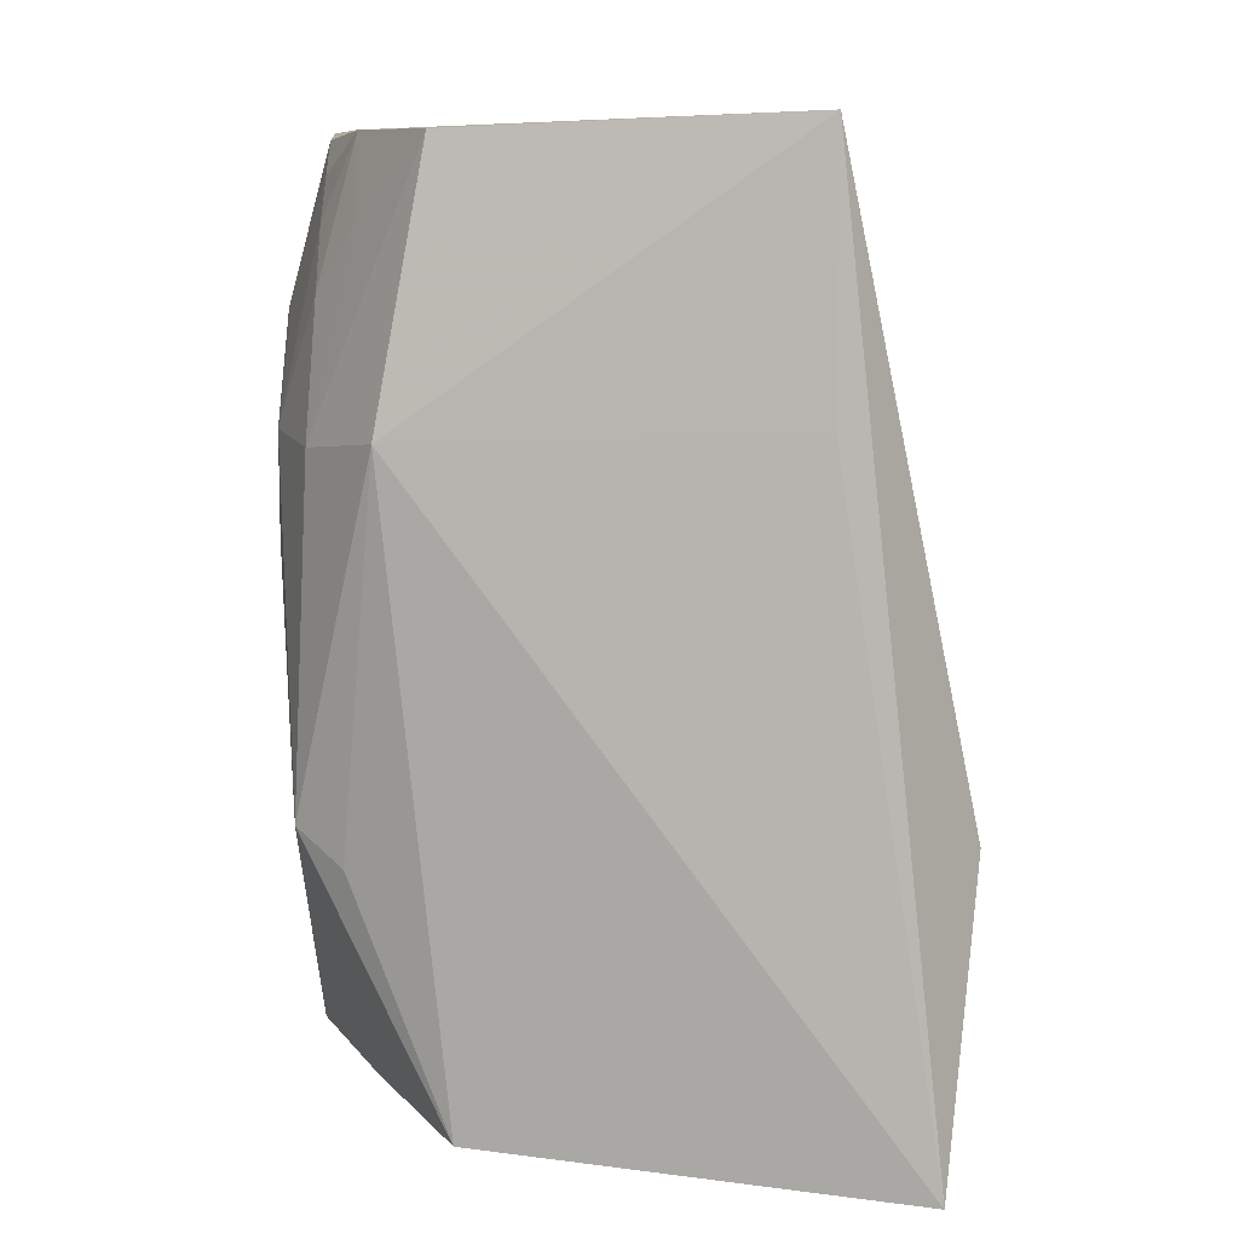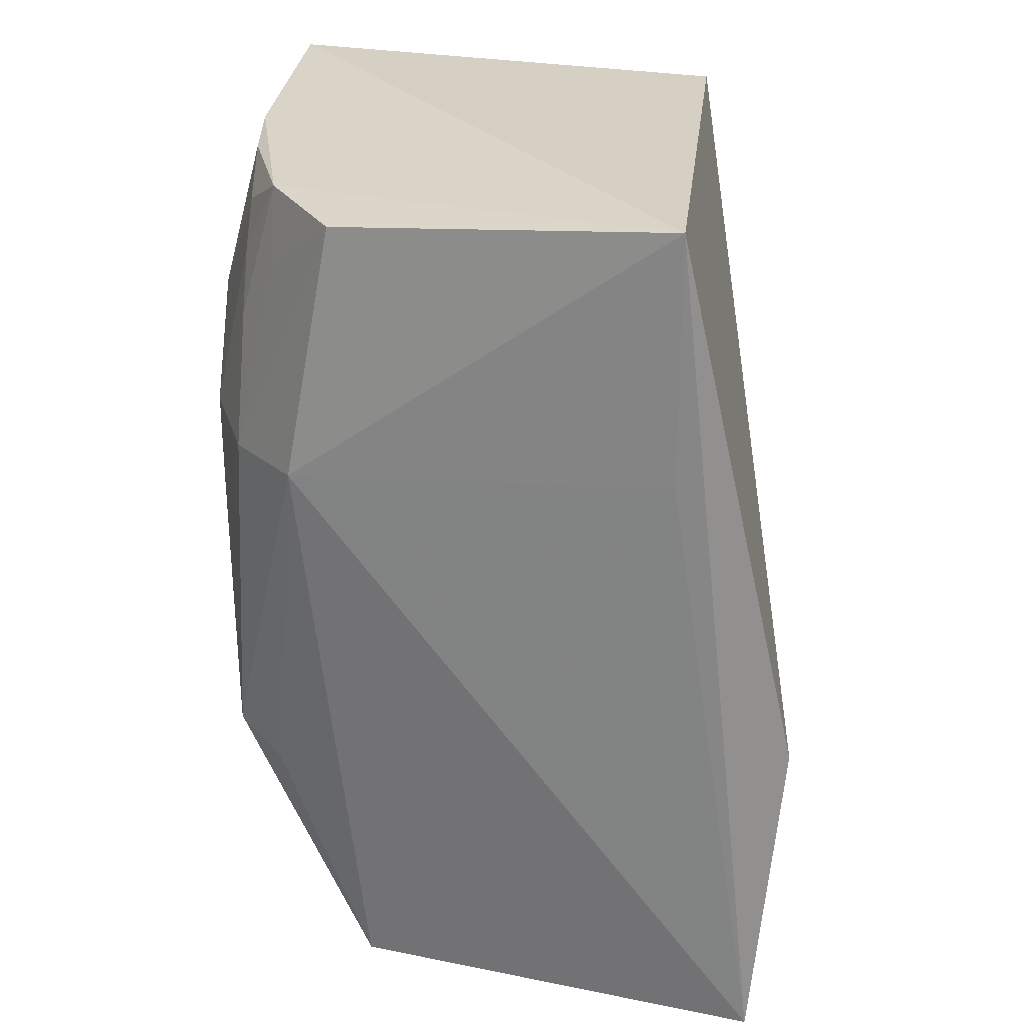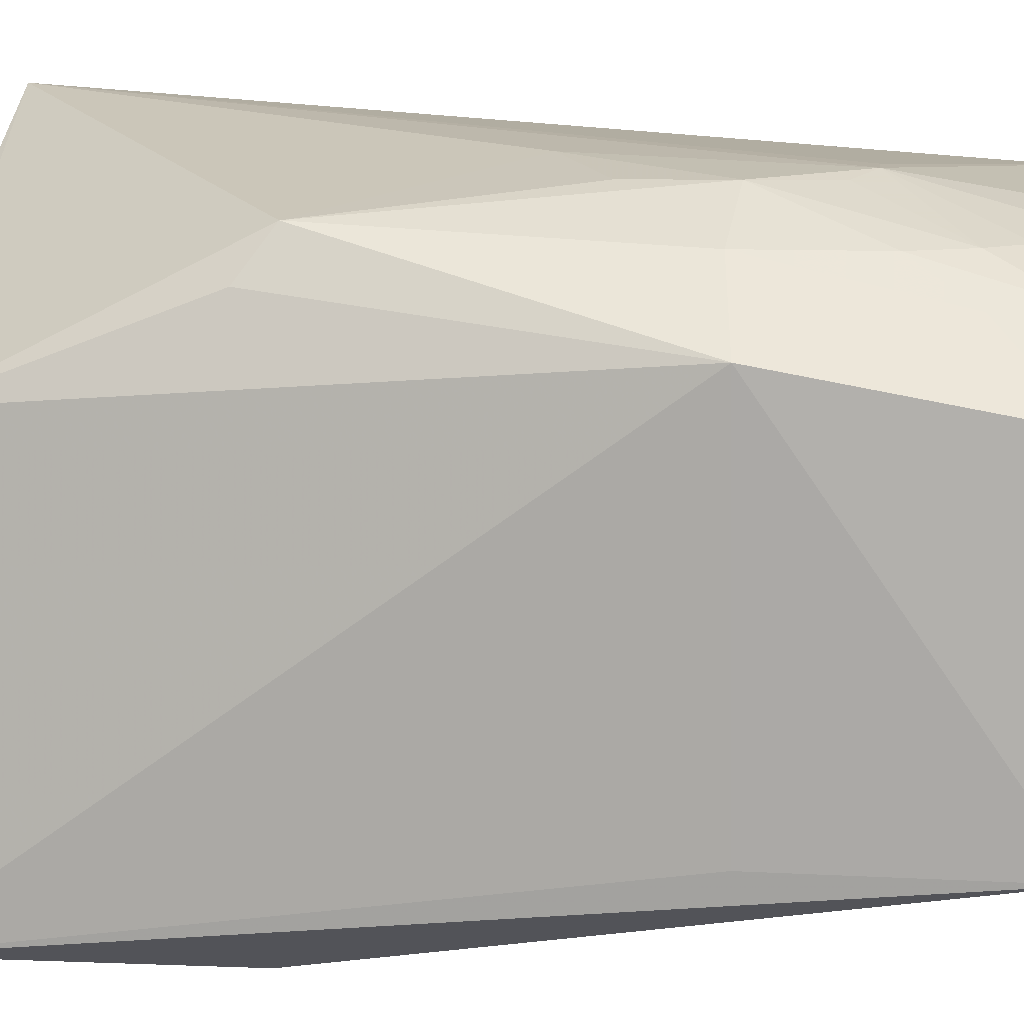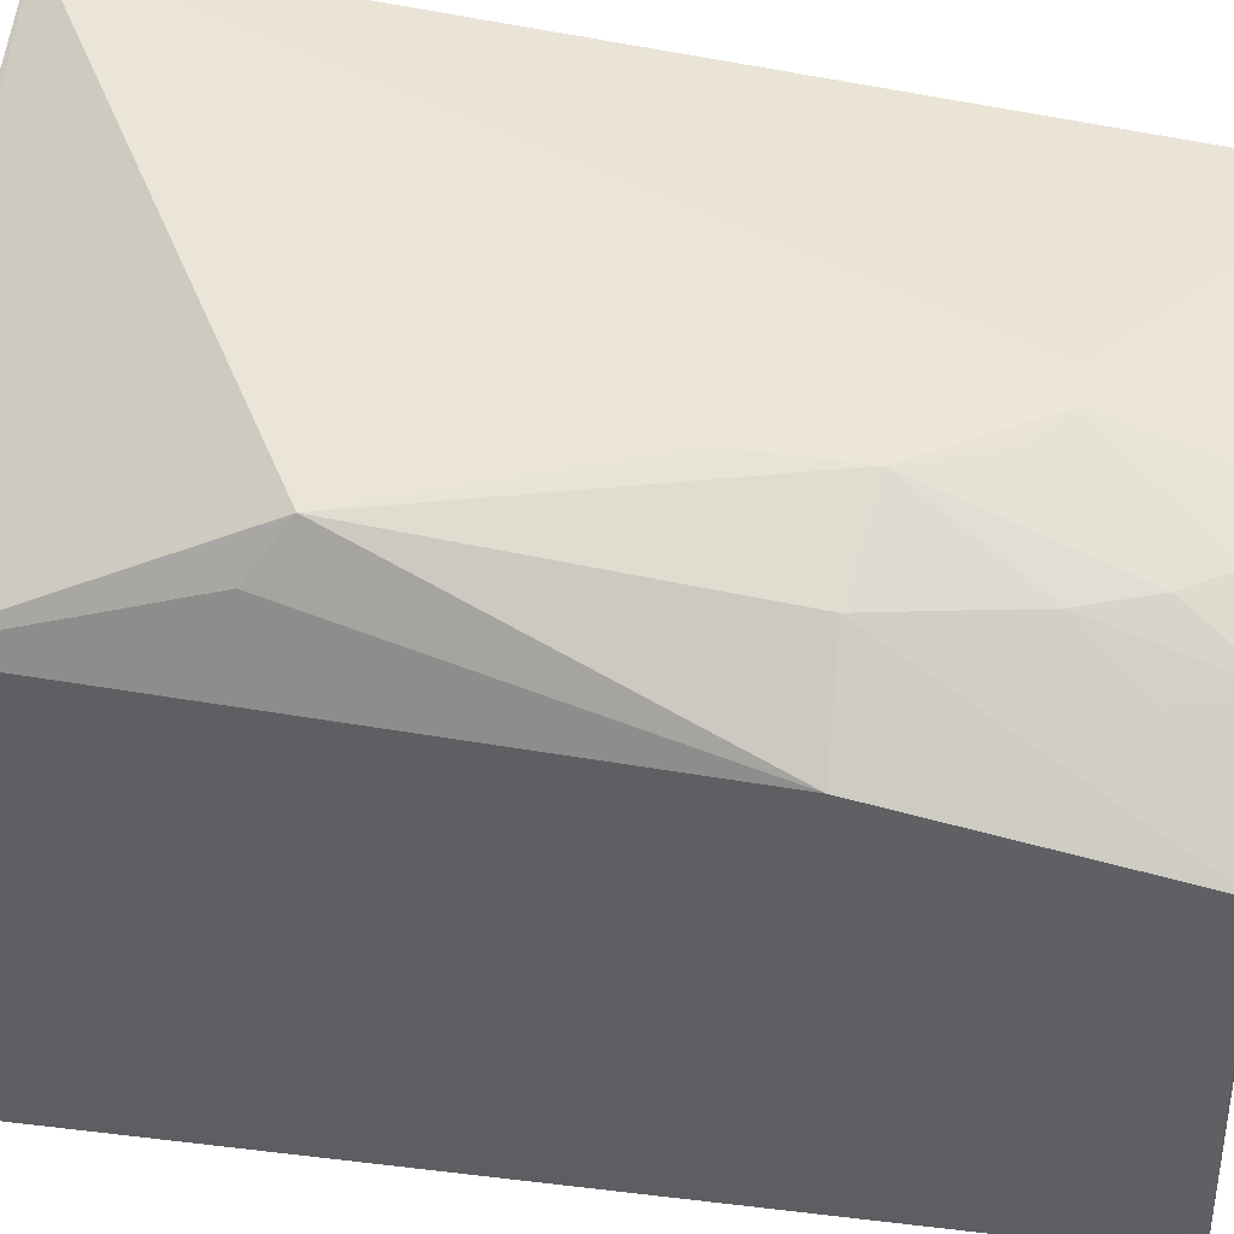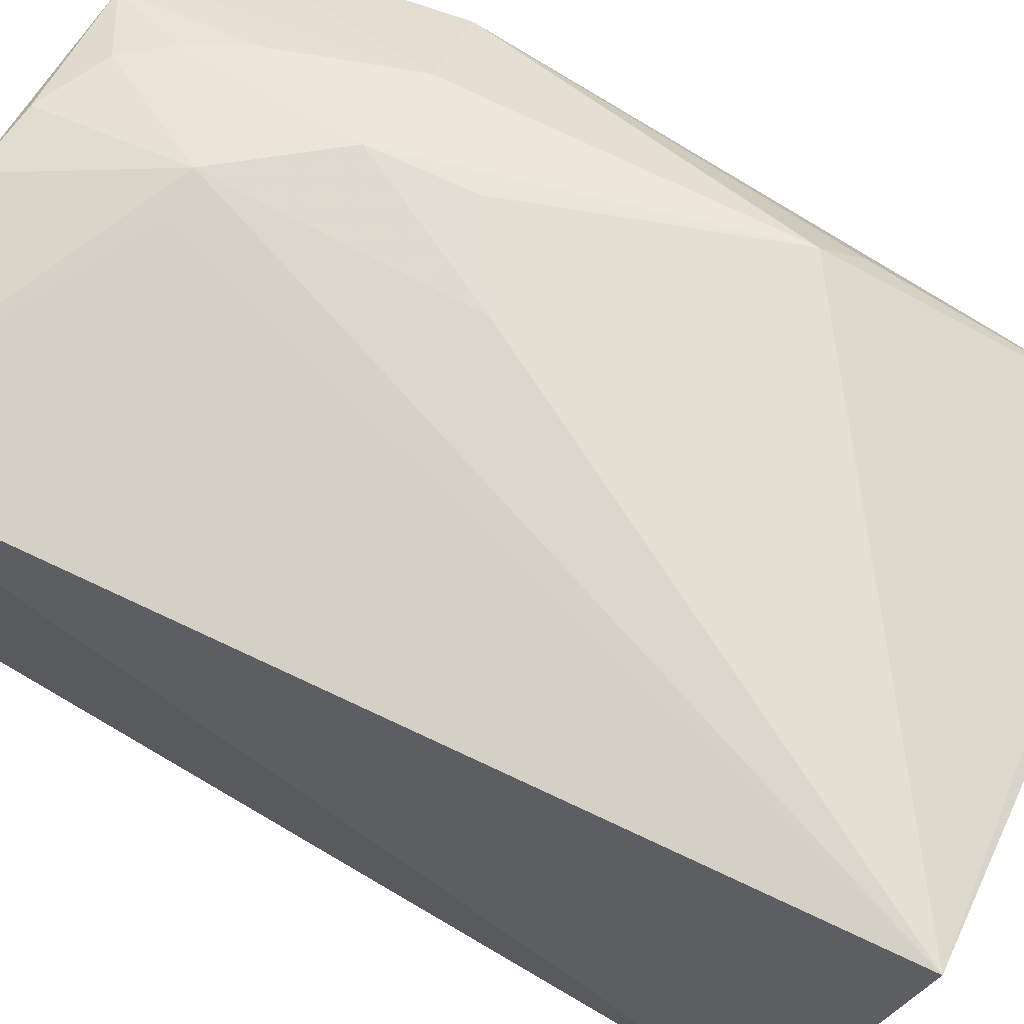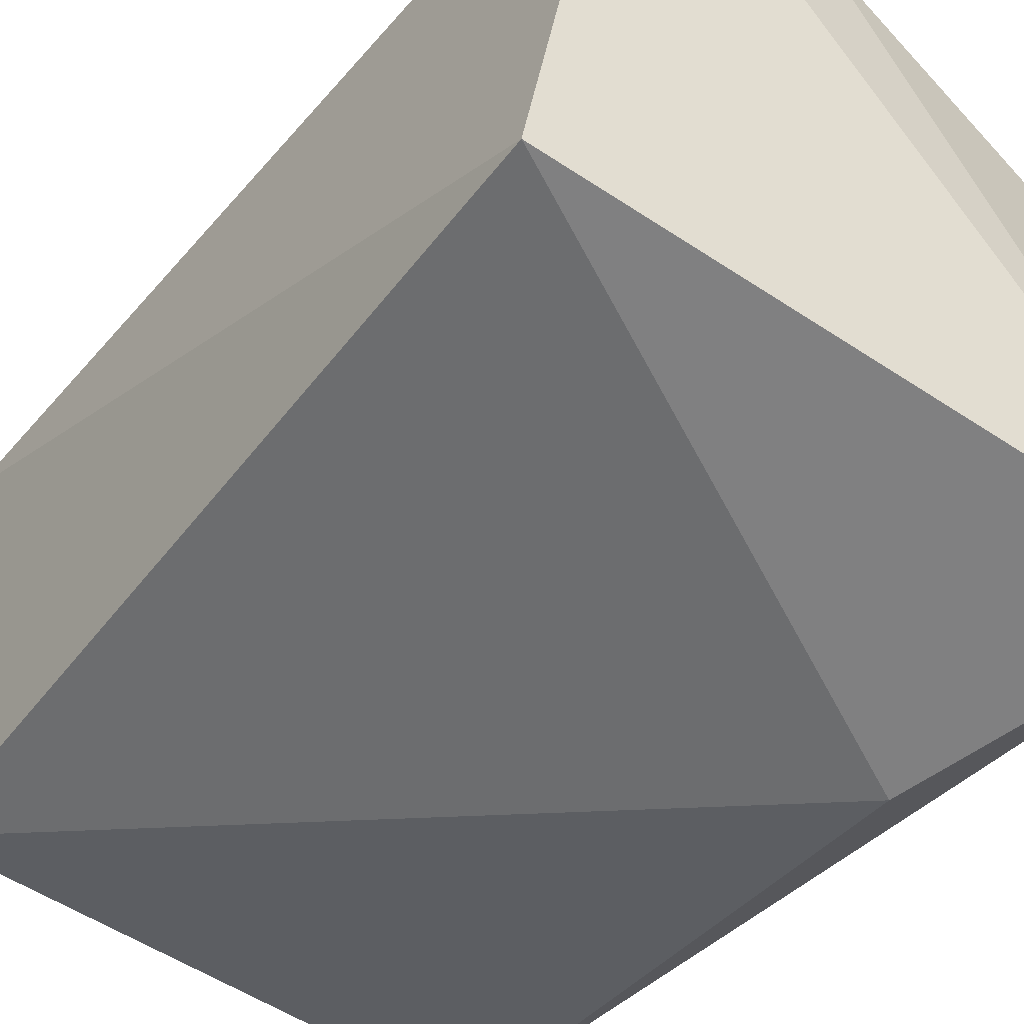
<metadata>
{"format":"obj","ext":"obj","renderer":"f3d","projection":"perspective","resolution":1024,"background":"white","views":[{"elev":8.0,"azim":90.4,"up":"+Y"},{"elev":27.5,"azim":93.8,"up":"+Y"},{"elev":16.3,"azim":95.8,"up":"+Z"},{"elev":47.4,"azim":101.7,"up":"+Z"},{"elev":71.8,"azim":-62.8,"up":"+Z"},{"elev":-48.9,"azim":-38.7,"up":"+Z"}]}
</metadata>
<code>
v 0.2257 -0.26 0.2317
v 0.2505 -0.2734 0.06124
v 0.2507 0.09848 0.1013
v 0.01244 0.1007 0.2762
v -0.005171 -0.2503 0.08855
v 0.2382 0.09309 0.2368
v 0.01981 -0.2738 0.3011
v 0.01403 0.0893 0.09001
v 0.1962 0.09445 0.2637
v 0.2423 -0.01083 0.2558
v 0.1049 -0.2723 0.2702
v 0.2166 -0.1539 0.04671
v 0.1411 0.03212 0.2958
v 0.2507 -0.007576 0.1013
v 0.2082 -0.01445 0.2821
v 0.1135 0.09677 0.281
v 0.1228 0.03225 0.2941
v 0.2073 0.06316 0.2646
v 0.1821 0.06258 0.2789
v 0.2077 -0.1483 0.2881
v 0.1933 0.03807 0.2797
v 0.1423 0.09302 0.2795
v 0.2188 -0.1618 0.2699
v 0.1713 -0.01029 0.2966
v 0.1694 0.07943 0.2781
v 0.1379 -0.07117 0.2988
v 0.1554 0.02237 0.2943
v 0.1729 -0.05006 0.2962
f 7 5 2
f 7 4 5
f 8 5 4
f 8 4 3
f 9 6 3
f 9 3 4
f 10 1 2
f 10 3 6
f 11 7 2
f 11 2 1
f 11 1 7
f 12 8 3
f 12 3 2
f 12 2 5
f 12 5 8
f 14 10 2
f 14 2 3
f 14 3 10
f 15 10 6
f 16 9 4
f 16 4 13
f 17 13 4
f 17 4 7
f 17 7 13
f 18 15 6
f 18 6 9
f 20 10 15
f 20 7 1
f 21 18 9
f 21 15 18
f 21 9 19
f 22 16 13
f 22 9 16
f 23 20 1
f 23 1 10
f 23 10 20
f 24 20 15
f 24 15 21
f 24 21 19
f 25 22 13
f 25 13 19
f 25 19 9
f 25 9 22
f 26 24 13
f 26 13 7
f 26 7 20
f 27 24 19
f 27 19 13
f 27 13 24
f 28 26 20
f 28 20 24
f 28 24 26

</code>
